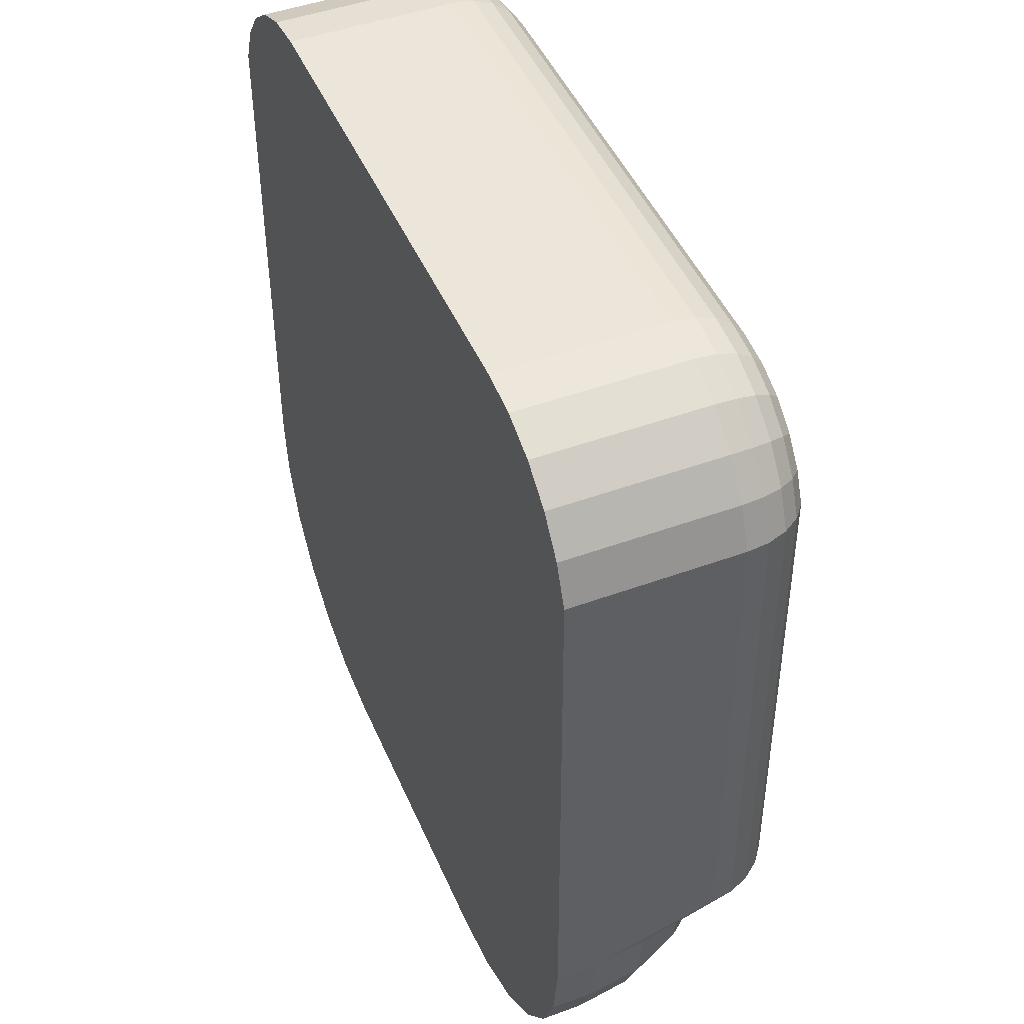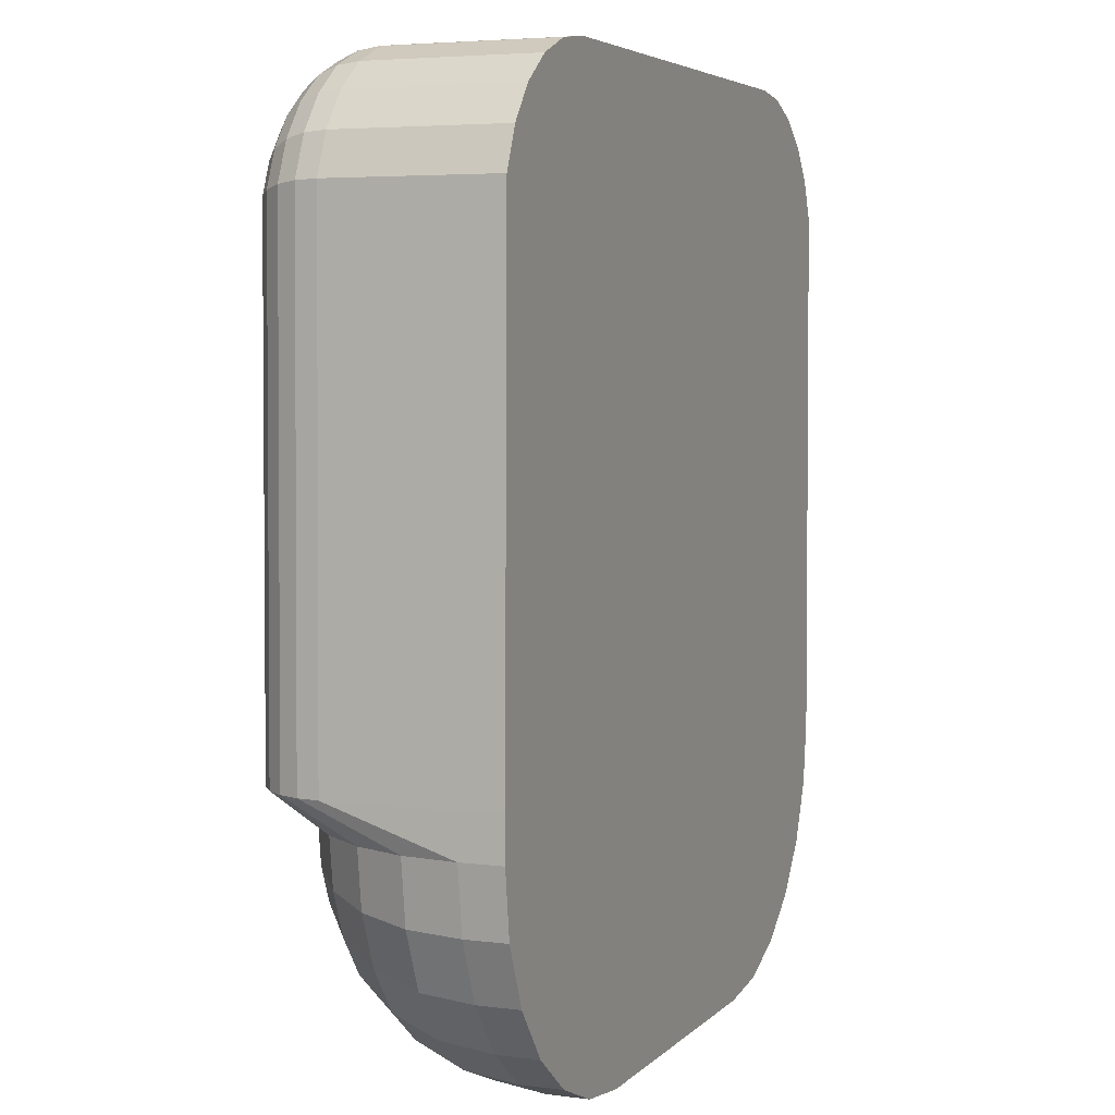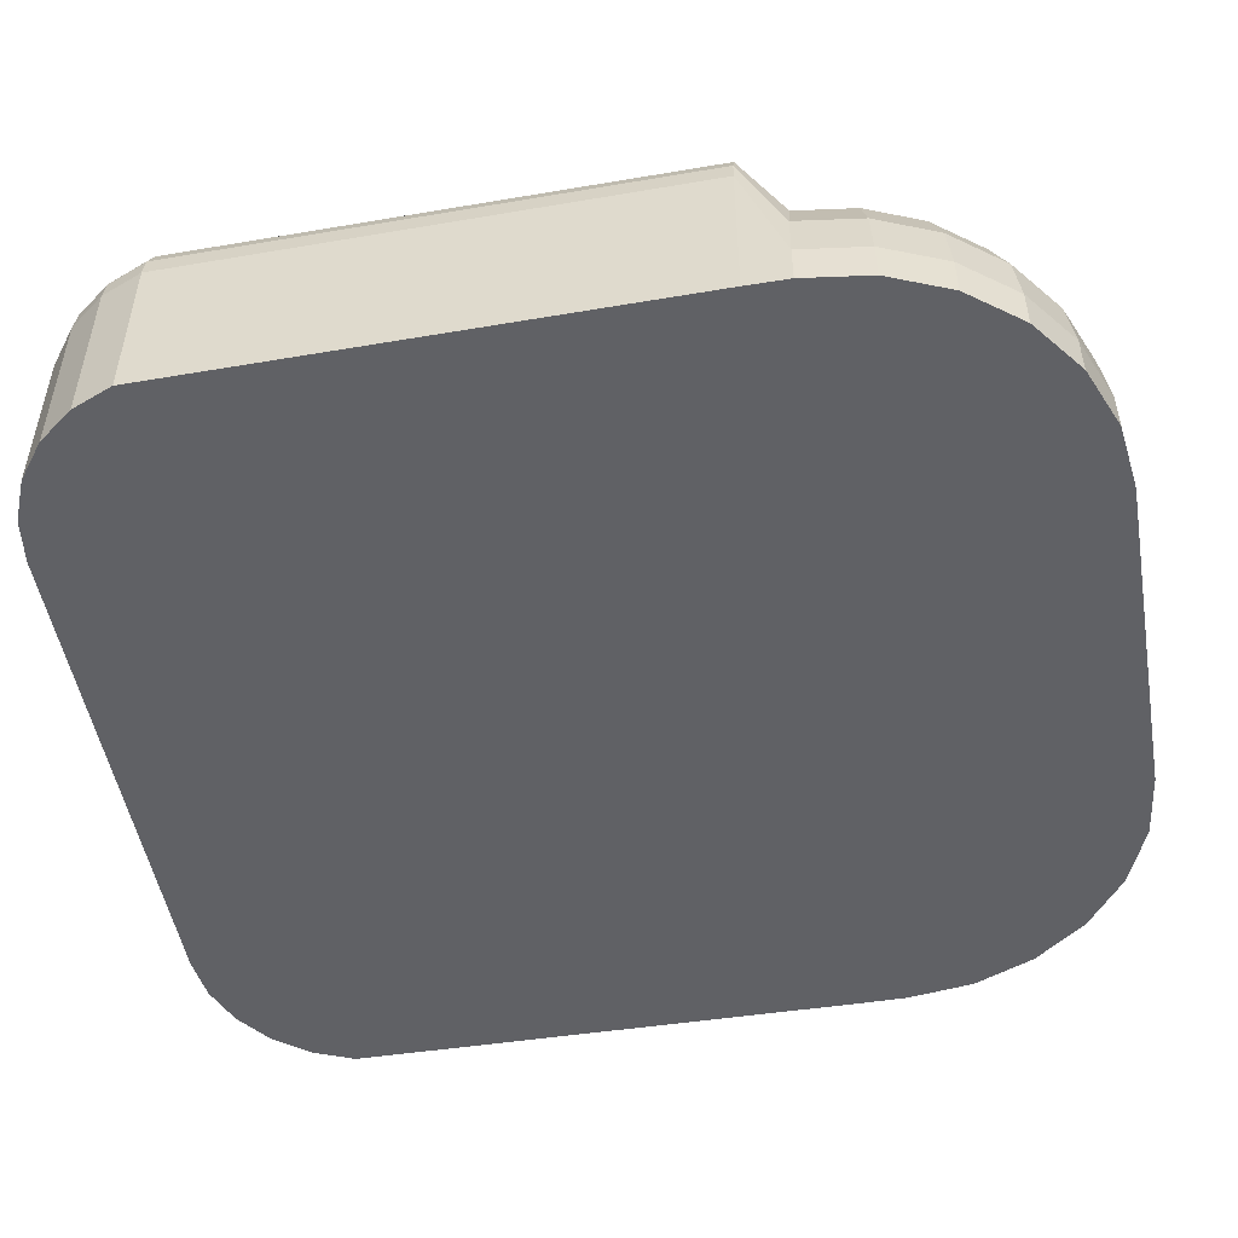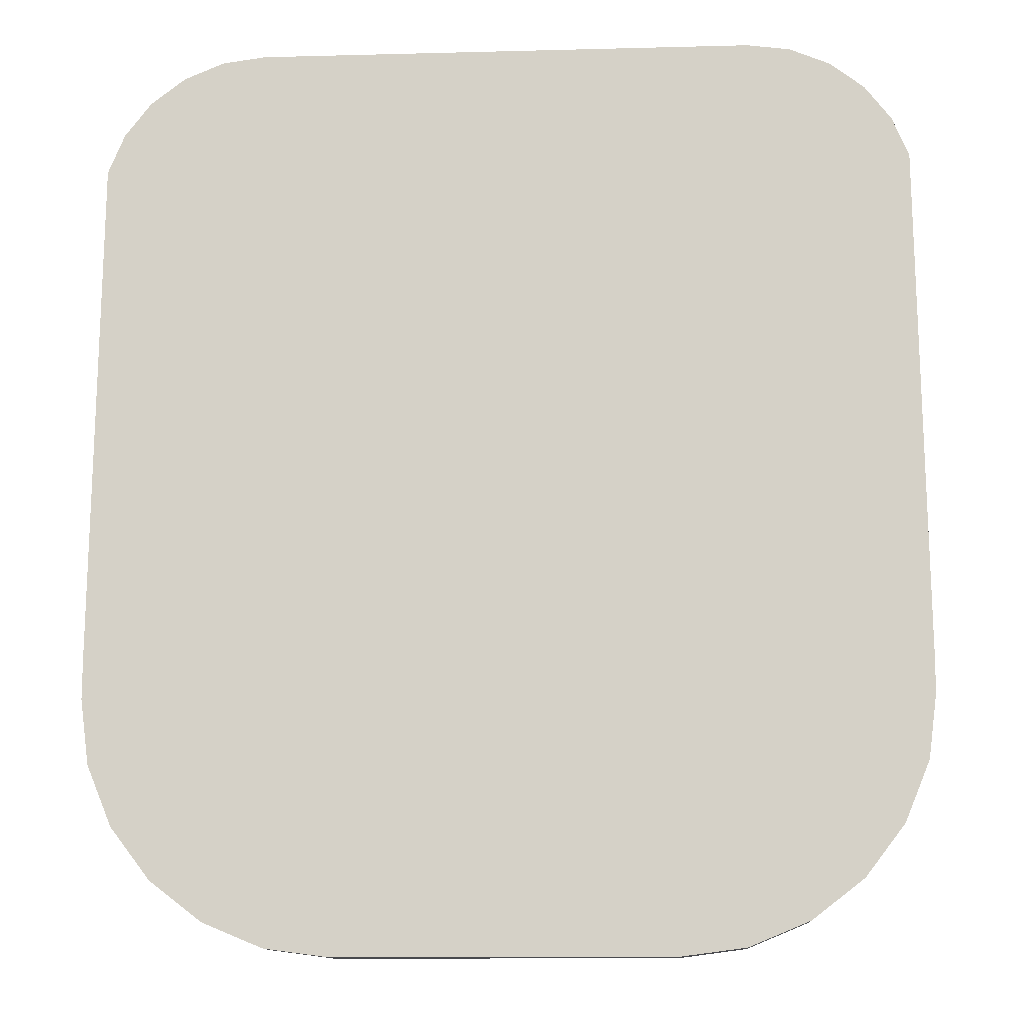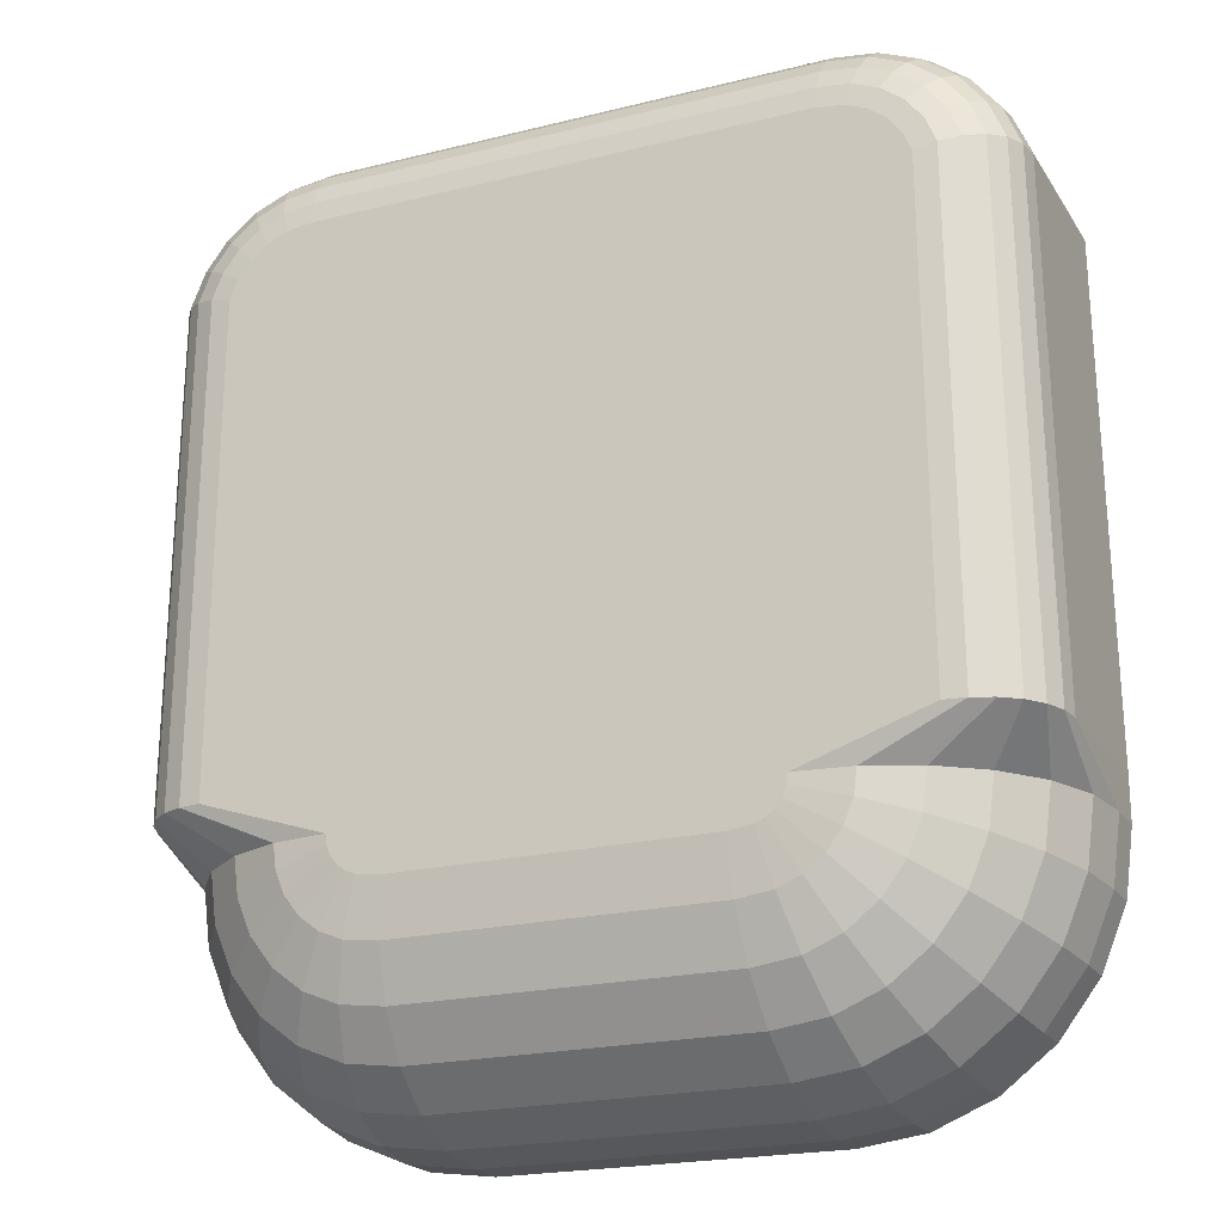
<metadata>
{"format":"obj","ext":"obj","renderer":"f3d","projection":"perspective","resolution":1024,"background":"white","views":[{"elev":46.7,"azim":67.4,"up":"+Z"},{"elev":4.8,"azim":-67.8,"up":"+Z"},{"elev":-50.2,"azim":100.0,"up":"+Y"},{"elev":-12.5,"azim":3.5,"up":"+Z"},{"elev":-21.1,"azim":-156.0,"up":"+Z"}]}
</metadata>
<code>
o Room
v -1e-06 0 -5.829
v 0 0 5.23
v -5 0 -2.829
v -2 0 -5.829
v -4.898 0 -3.605
v -4.598 0 -4.329
v -4.121 0 -4.95
v -3.5 0 -5.427
v -2.776 0 -5.727
v -5 0 -2.329
v -3 0 5.23
v -4.932 0 3.748
v -4.732 0 4.23
v -4.414 0 4.645
v -4 0 4.962
v -3.518 0 5.162
v 0 0 5.23
v -0 3 -2.829
v -0 3 -2.329
v -3.257 3 4.188
v -3.518 2 5.162
v -3.324 2.966 4.44
v -3.387 2.866 4.675
v -3.441 2.707 4.877
v -3.483 2.5 5.032
v -3.509 2.259 5.129
v -3.496 3 4.089
v -4 2 4.962
v -3.626 2.966 4.315
v -3.748 2.866 4.526
v -3.852 2.707 4.706
v -3.932 2.5 4.845
v -3.983 2.259 4.933
v -3.701 3 3.931
v -4.414 2 4.645
v -3.886 2.966 4.116
v -4.058 2.866 4.288
v -4.205 2.707 4.436
v -4.319 2.5 4.549
v -4.39 2.259 4.62
v -3.859 3 3.726
v -4.732 2 4.23
v -4.085 2.966 3.856
v -4.295 2.866 3.978
v -4.476 2.707 4.083
v -4.615 2.5 4.163
v -4.702 2.259 4.213
v -3.958 3 3.487
v -4.932 2 3.748
v -4.21 2.966 3.554
v -4.445 2.866 3.617
v -4.646 2.707 3.671
v -4.801 2.5 3.713
v -4.899 2.259 3.739
v -2.934 3 4.23
v -3 2 5.23
v -2.951 2.966 4.489
v -2.967 2.866 4.73
v -2.981 2.707 4.937
v -2.991 2.5 5.096
v -2.998 2.259 5.196
v -5 2 -2.329
v -3.991 3 -2.329
v -4.966 2.259 -2.329
v -4.865 2.5 -2.329
v -4.705 2.707 -2.329
v -4.496 2.866 -2.329
v -4.252 2.966 -2.329
v 0 3 4.23
v 0 2 5.23
v 0 2.966 4.489
v 0 2.866 4.73
v 0 2.707 4.937
v 0 2.5 5.096
v 0 2.259 5.196
v -2.124 3 -3.291
v -2.776 0.5 -5.727
v -2.293 2.915 -3.921
v -2.45 2.665 -4.509
v -2.585 2.268 -5.013
v -2.689 1.75 -5.4
v -2.754 1.147 -5.644
v -2.239 3 -3.243
v -3.5 0.5 -5.427
v -2.566 2.915 -3.808
v -2.87 2.665 -4.335
v -3.131 2.268 -4.787
v -3.331 1.75 -5.134
v -3.457 1.147 -5.352
v -2.338 3 -3.167
v -4.121 0.5 -4.95
v -2.8 2.915 -3.629
v -3.23 2.665 -4.059
v -3.599 2.268 -4.428
v -3.882 1.75 -4.711
v -4.061 1.147 -4.889
v -2.414 3 -3.068
v -4.598 0.5 -4.329
v -2.98 2.915 -3.394
v -3.506 2.665 -3.698
v -3.958 2.268 -3.96
v -4.306 1.75 -4.16
v -4.524 1.147 -4.286
v -2.462 3 -2.953
v -4.898 0.5 -3.605
v -3.093 2.915 -3.122
v -3.68 2.665 -3.279
v -4.184 2.268 -3.414
v -4.571 1.75 -3.518
v -4.815 1.147 -3.583
v -1.836 3 -3.329
v -2 0.5 -5.829
v -1.879 2.915 -3.976
v -1.918 2.665 -4.579
v -1.952 2.268 -5.097
v -1.978 1.75 -5.494
v -1.994 1.147 -5.744
v -2.478 3 -2.829
v -5 0.5 -2.829
v -3.131 2.915 -2.829
v -3.739 2.665 -2.829
v -4.261 2.268 -2.829
v -4.662 1.75 -2.829
v -4.914 1.147 -2.829
v -1e-06 0.5 -5.829
v -0 3 -3.329
v -1e-06 1.147 -5.744
v -0 1.75 -5.494
v -0 2.268 -5.097
v -0 2.665 -4.579
v -0 2.915 -3.976
v 5 0 -2.829
v 2 0 -5.829
v 4.898 0 -3.605
v 4.598 0 -4.329
v 4.121 0 -4.95
v 3.5 0 -5.427
v 2.776 0 -5.727
v 5 0 -2.329
v 3 0 5.23
v 4.932 0 3.748
v 4.732 0 4.23
v 4.414 0 4.644
v 4 0 4.962
v 3.518 0 5.162
v 3.257 3 4.188
v 3.518 2 5.162
v 3.324 2.966 4.44
v 3.387 2.866 4.675
v 3.441 2.707 4.877
v 3.483 2.5 5.032
v 3.509 2.259 5.129
v 3.496 3 4.089
v 4 2 4.962
v 3.626 2.966 4.315
v 3.748 2.866 4.526
v 3.852 2.707 4.706
v 3.932 2.5 4.845
v 3.983 2.259 4.933
v 3.701 3 3.931
v 4.414 2 4.644
v 3.886 2.966 4.116
v 4.058 2.866 4.288
v 4.205 2.707 4.436
v 4.319 2.5 4.549
v 4.39 2.259 4.62
v 3.859 3 3.726
v 4.732 2 4.23
v 4.085 2.966 3.856
v 4.295 2.866 3.978
v 4.476 2.707 4.083
v 4.615 2.5 4.163
v 4.702 2.259 4.213
v 3.958 3 3.487
v 4.932 2 3.748
v 4.21 2.966 3.554
v 4.445 2.866 3.617
v 4.646 2.707 3.671
v 4.801 2.5 3.713
v 4.899 2.259 3.739
v 2.934 3 4.23
v 3 2 5.23
v 2.951 2.966 4.489
v 2.967 2.866 4.73
v 2.981 2.707 4.937
v 2.991 2.5 5.096
v 2.998 2.259 5.196
v 5 2 -2.329
v 3.991 3 -2.329
v 4.966 2.259 -2.329
v 4.865 2.5 -2.329
v 4.705 2.707 -2.329
v 4.496 2.866 -2.329
v 4.252 2.966 -2.329
v 2.124 3 -3.291
v 2.776 0.5 -5.727
v 2.293 2.915 -3.921
v 2.45 2.665 -4.509
v 2.585 2.268 -5.013
v 2.689 1.75 -5.4
v 2.754 1.147 -5.644
v 2.239 3 -3.243
v 3.5 0.5 -5.427
v 2.566 2.915 -3.808
v 2.87 2.665 -4.335
v 3.131 2.268 -4.787
v 3.331 1.75 -5.134
v 3.457 1.147 -5.352
v 2.338 3 -3.167
v 4.121 0.5 -4.95
v 2.8 2.915 -3.629
v 3.23 2.665 -4.059
v 3.599 2.268 -4.428
v 3.882 1.75 -4.711
v 4.061 1.147 -4.889
v 2.414 3 -3.068
v 4.598 0.5 -4.329
v 2.98 2.915 -3.394
v 3.506 2.665 -3.698
v 3.958 2.268 -3.96
v 4.306 1.75 -4.16
v 4.524 1.147 -4.286
v 2.462 3 -2.953
v 4.898 0.5 -3.605
v 3.093 2.915 -3.122
v 3.68 2.665 -3.279
v 4.184 2.268 -3.414
v 4.571 1.75 -3.518
v 4.815 1.147 -3.583
v 1.836 3 -3.329
v 2 0.5 -5.829
v 1.879 2.915 -3.976
v 1.918 2.665 -4.579
v 1.952 2.268 -5.097
v 1.978 1.75 -5.494
v 1.994 1.147 -5.744
v 2.478 3 -2.829
v 5 0.5 -2.829
v 3.131 2.915 -2.829
v 3.739 2.665 -2.829
v 4.261 2.268 -2.829
v 4.662 1.75 -2.829
v 4.914 1.147 -2.829
f 1 4 9 8 7 6 5 3 10 12 13 14 15 16 11 2
f 10 62 49 12
f 6 98 105 5
f 8 84 91 7
f 4 112 77 9
f 3 119 62 10
f 5 105 119 3
f 7 91 98 6
f 1 125 112 4
f 14 35 28 15
f 48 63 19 69 55 20 27 34 41
f 12 49 42 13
f 11 56 70 2
f 13 42 35 14
f 9 77 84 8
f 16 21 56 11
f 48 50 68 63
f 50 51 67 68
f 51 52 66 67
f 52 53 65 66
f 53 54 64 65
f 54 49 62 64
f 27 29 36 34
f 29 30 37 36
f 30 31 38 37
f 31 32 39 38
f 32 33 40 39
f 33 28 35 40
f 20 22 29 27
f 22 23 30 29
f 23 24 31 30
f 24 25 32 31
f 25 26 33 32
f 26 21 28 33
f 55 57 22 20
f 57 58 23 22
f 58 59 24 23
f 59 60 25 24
f 60 61 26 25
f 61 56 21 26
f 69 71 57 55
f 71 72 58 57
f 72 73 59 58
f 73 74 60 59
f 74 75 61 60
f 75 70 56 61
f 41 43 50 48
f 43 44 51 50
f 44 45 52 51
f 45 46 53 52
f 46 47 54 53
f 47 42 49 54
f 34 36 43 41
f 36 37 44 43
f 37 38 45 44
f 38 39 46 45
f 39 40 47 46
f 40 35 42 47
f 15 28 21 16
f 83 85 78 76
f 85 86 79 78
f 86 87 80 79
f 87 88 81 80
f 88 89 82 81
f 89 84 77 82
f 111 113 131 126
f 113 114 130 131
f 114 115 129 130
f 115 116 128 129
f 116 117 127 128
f 117 112 125 127
f 76 78 113 111
f 78 79 114 113
f 79 80 115 114
f 80 81 116 115
f 81 82 117 116
f 82 77 112 117
f 97 99 92 90
f 99 100 93 92
f 100 101 94 93
f 101 102 95 94
f 102 103 96 95
f 103 98 91 96
f 90 92 85 83
f 92 93 86 85
f 93 94 87 86
f 94 95 88 87
f 95 96 89 88
f 96 91 84 89
f 104 106 99 97
f 106 107 100 99
f 107 108 101 100
f 108 109 102 101
f 109 110 103 102
f 110 105 98 103
f 118 120 106 104
f 120 121 107 106
f 121 122 108 107
f 122 123 109 108
f 123 124 110 109
f 124 119 105 110
f 76 111 126 18 118 104 97 90 83
f 124 64 62 119
f 124 123 65 64
f 122 66 65 123
f 122 121 67 66
f 120 68 67 121
f 120 118 63 68
f 18 19 63 118
f 1 2 140 145 144 143 142 141 139 132 134 135 136 137 138 133
f 139 141 175 188
f 135 134 224 217
f 137 136 210 203
f 133 138 196 231
f 132 139 188 238
f 134 132 238 224
f 136 135 217 210
f 1 133 231 125
f 143 144 154 161
f 174 167 160 153 146 181 69 19 189
f 141 142 168 175
f 140 2 70 182
f 142 143 161 168
f 138 137 203 196
f 145 140 182 147
f 174 189 194 176
f 176 194 193 177
f 177 193 192 178
f 178 192 191 179
f 179 191 190 180
f 180 190 188 175
f 153 160 162 155
f 155 162 163 156
f 156 163 164 157
f 157 164 165 158
f 158 165 166 159
f 159 166 161 154
f 146 153 155 148
f 148 155 156 149
f 149 156 157 150
f 150 157 158 151
f 151 158 159 152
f 152 159 154 147
f 181 146 148 183
f 183 148 149 184
f 184 149 150 185
f 185 150 151 186
f 186 151 152 187
f 187 152 147 182
f 69 181 183 71
f 71 183 184 72
f 72 184 185 73
f 73 185 186 74
f 74 186 187 75
f 75 187 182 70
f 167 174 176 169
f 169 176 177 170
f 170 177 178 171
f 171 178 179 172
f 172 179 180 173
f 173 180 175 168
f 160 167 169 162
f 162 169 170 163
f 163 170 171 164
f 164 171 172 165
f 165 172 173 166
f 166 173 168 161
f 144 145 147 154
f 202 195 197 204
f 204 197 198 205
f 205 198 199 206
f 206 199 200 207
f 207 200 201 208
f 208 201 196 203
f 230 126 131 232
f 232 131 130 233
f 233 130 129 234
f 234 129 128 235
f 235 128 127 236
f 236 127 125 231
f 195 230 232 197
f 197 232 233 198
f 198 233 234 199
f 199 234 235 200
f 200 235 236 201
f 201 236 231 196
f 216 209 211 218
f 218 211 212 219
f 219 212 213 220
f 220 213 214 221
f 221 214 215 222
f 222 215 210 217
f 209 202 204 211
f 211 204 205 212
f 212 205 206 213
f 213 206 207 214
f 214 207 208 215
f 215 208 203 210
f 223 216 218 225
f 225 218 219 226
f 226 219 220 227
f 227 220 221 228
f 228 221 222 229
f 229 222 217 224
f 237 223 225 239
f 239 225 226 240
f 240 226 227 241
f 241 227 228 242
f 242 228 229 243
f 243 229 224 238
f 195 202 209 216 223 237 18 126 230
f 243 238 188 190
f 243 190 191 242
f 241 242 191 192
f 241 192 193 240
f 239 240 193 194
f 239 194 189 237
f 18 237 189 19
l 1 17

</code>
